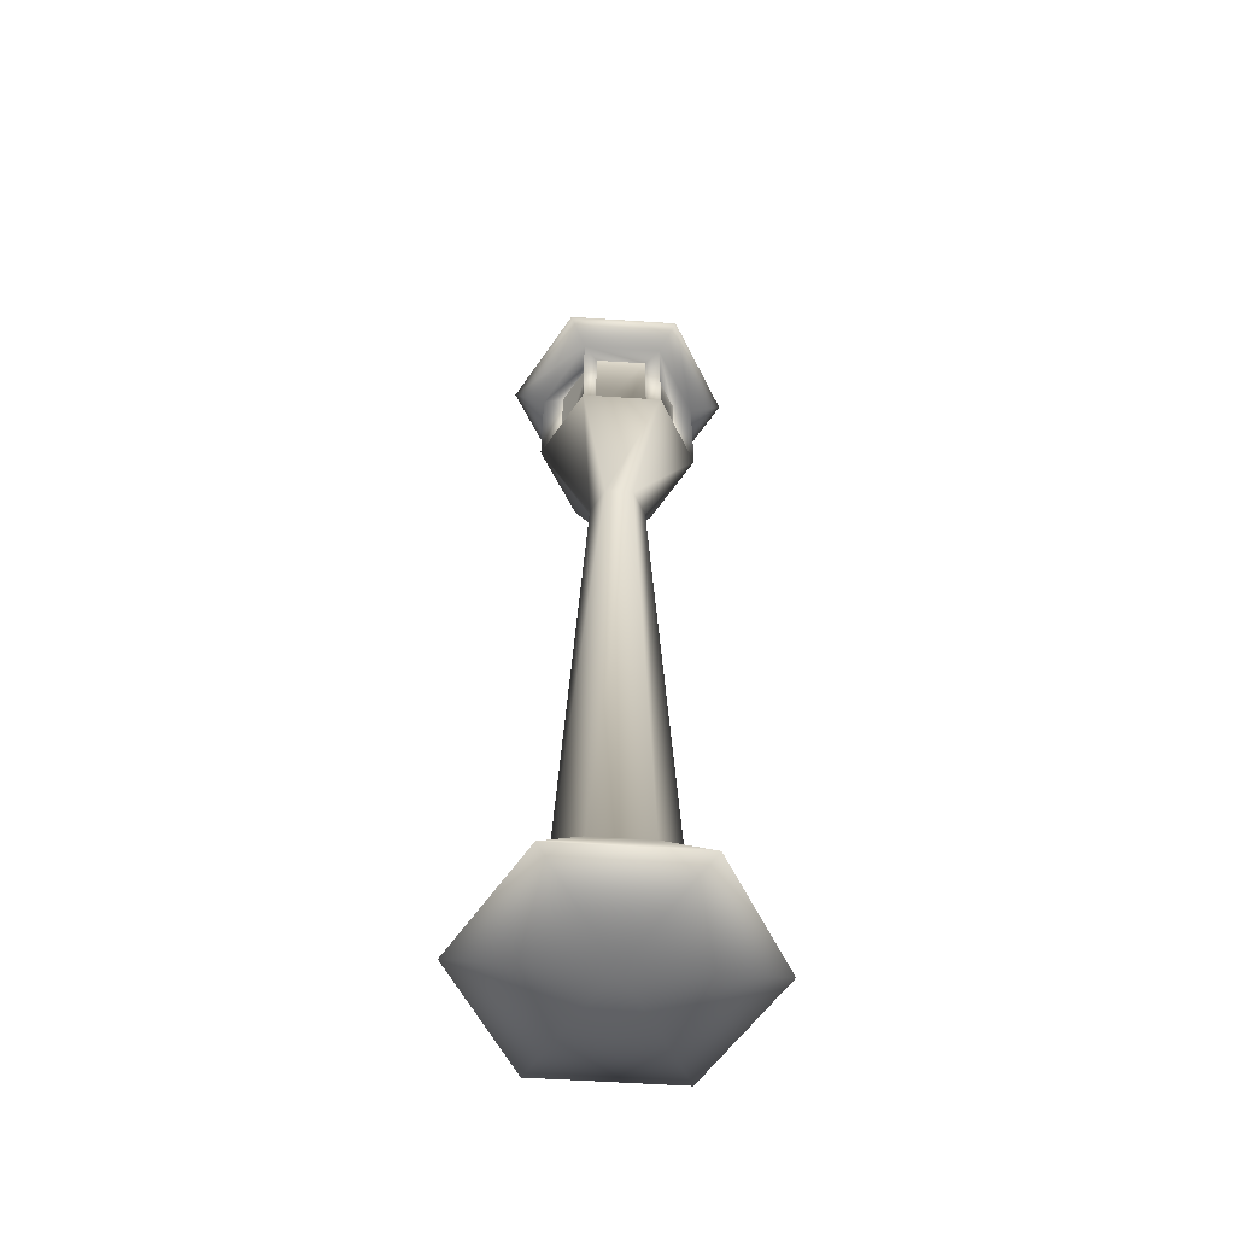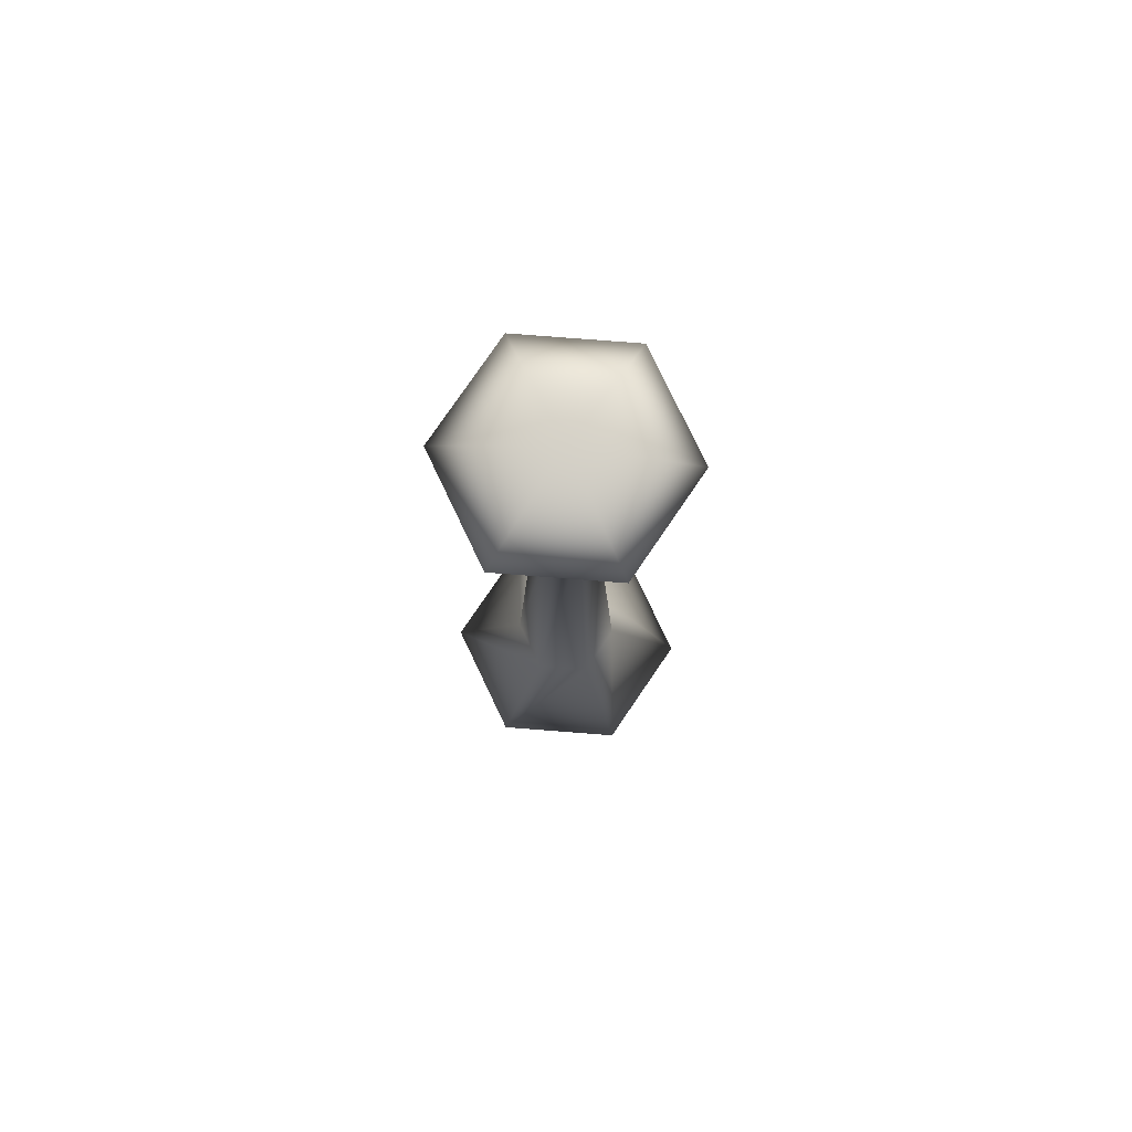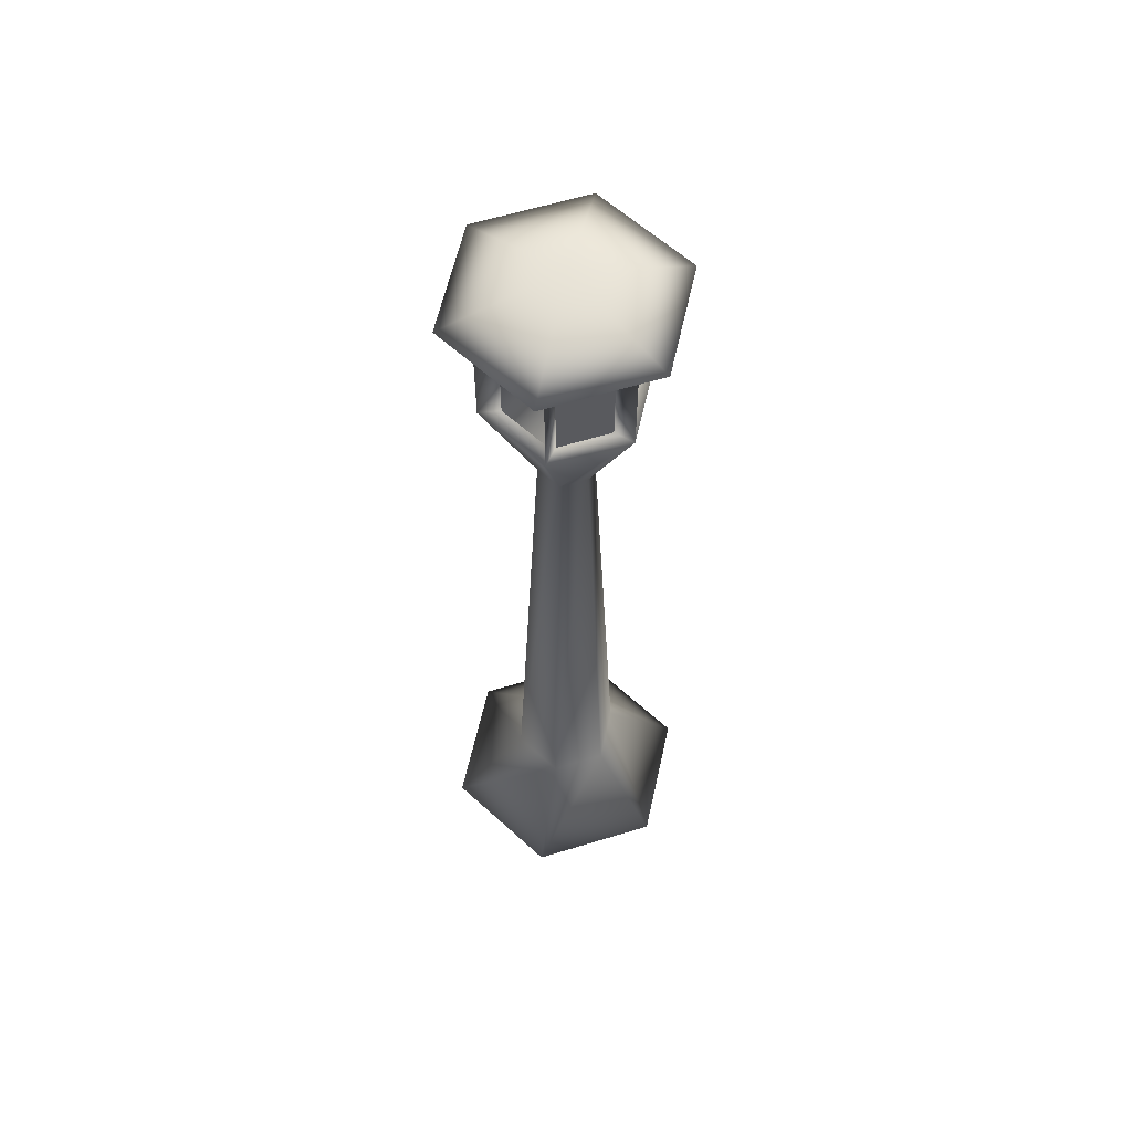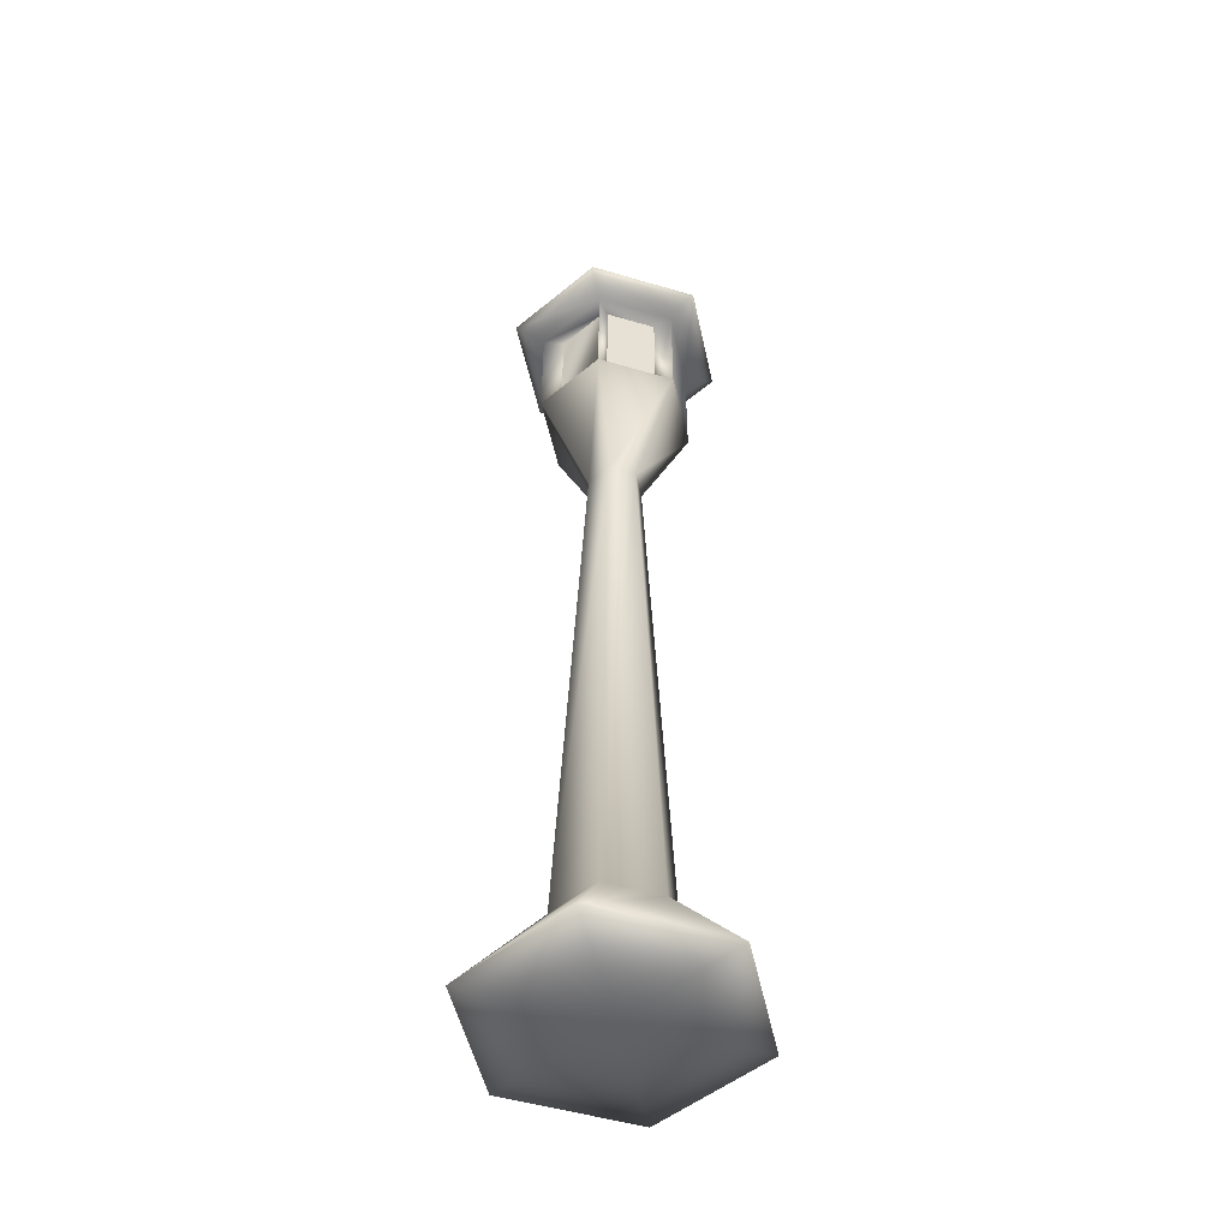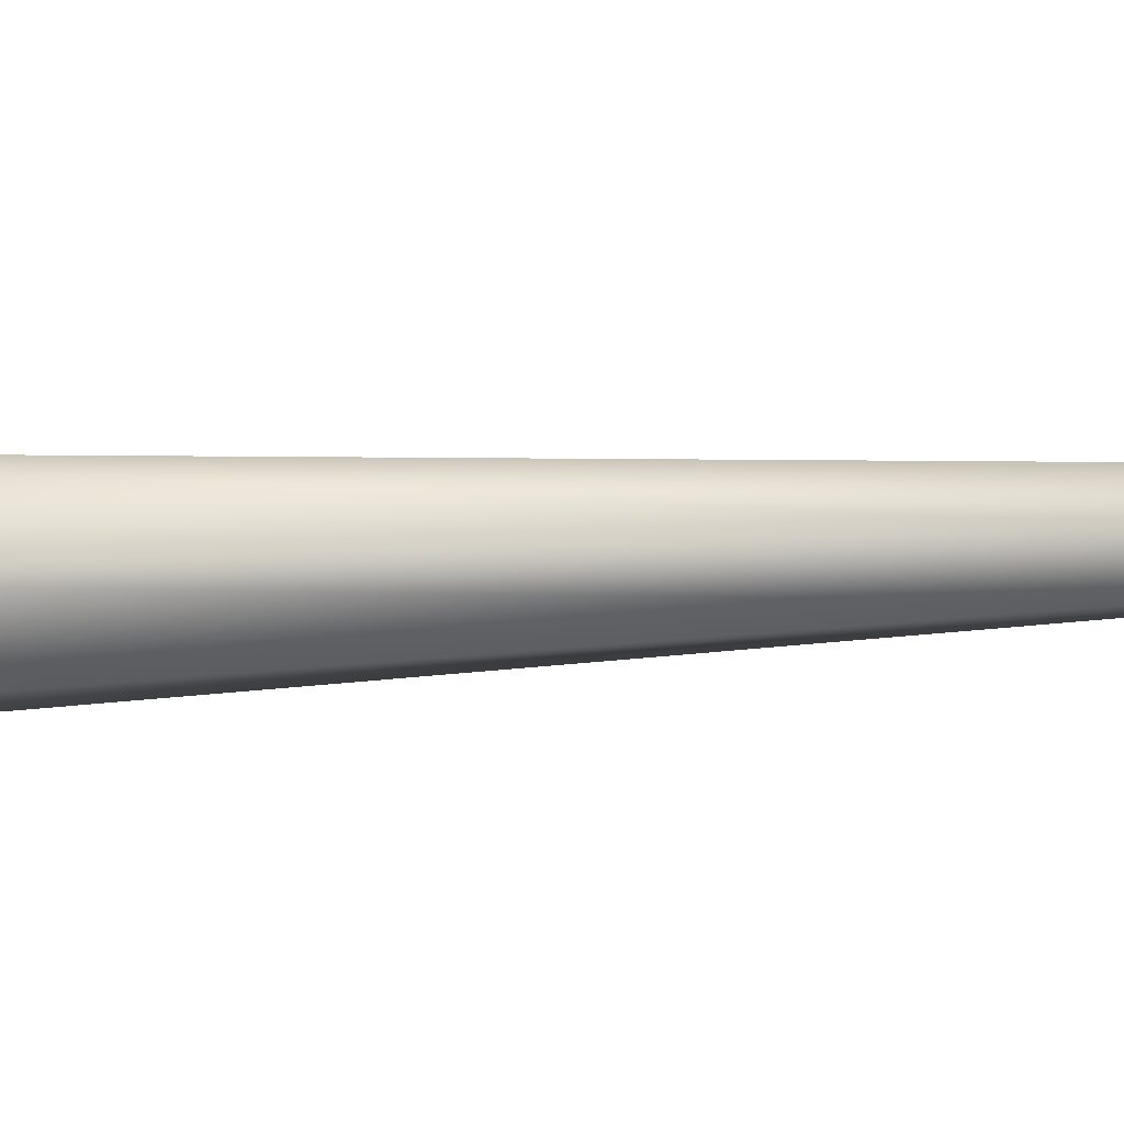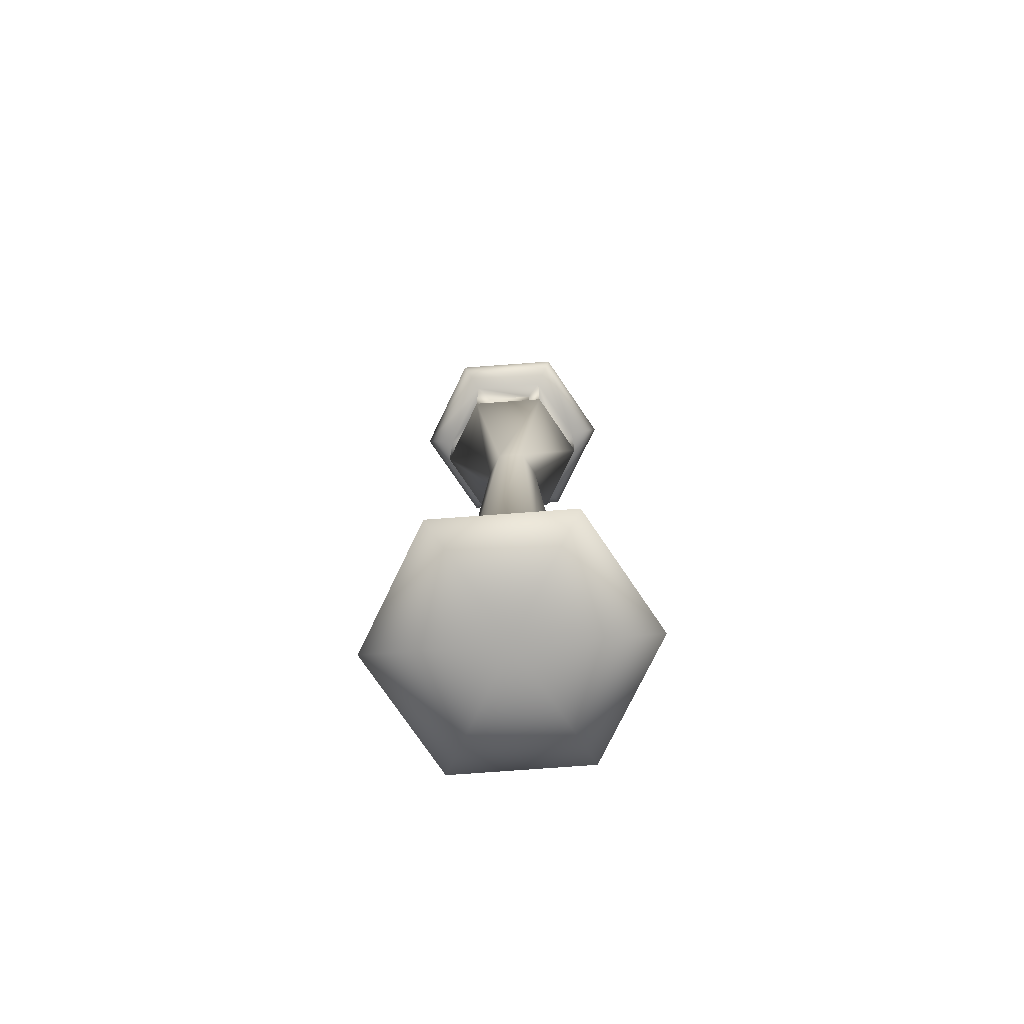
<metadata>
{"format":"obj","ext":"obj","renderer":"f3d","projection":"perspective","resolution":1024,"background":"white","views":[{"elev":-57.7,"azim":-3.9,"up":"+Y"},{"elev":78.9,"azim":4.4,"up":"+Y"},{"elev":60.9,"azim":162.7,"up":"+Y"},{"elev":-50.6,"azim":162.1,"up":"+Y"},{"elev":50.2,"azim":87.1,"up":"+Z"},{"elev":-76.5,"azim":124.2,"up":"+Y"}]}
</metadata>
<code>
v 0.09606 0.8101 0.1416
v 0.1218 0.8101 0.1862
v 0.09606 0.9259 0.1415
v 0.1218 0.9259 0.1862
v 0.2137 0.8101 0.1331
v 0.1879 0.8101 0.08852
v 0.2137 0.9259 0.1331
v 0.1879 0.9259 0.08849
v 0.1884 0.8101 0.1864
v 0.2141 0.8101 0.1418
v 0.1884 0.9259 0.1864
v 0.2141 0.9259 0.1418
v 0.1807 0.8101 0.1903
v 0.1291 0.8101 0.1903
v 0.1807 0.9259 0.1903
v 0.1291 0.9259 0.1903
v 0.1215 0.8101 0.0883
v 0.09572 0.8101 0.1329
v 0.1215 0.9259 0.08828
v 0.09572 0.9259 0.1329
v 0.1807 0.8101 0.08382
v 0.1291 0.8101 0.08382
v 0.1807 0.9259 0.0838
v 0.1291 0.9259 0.0838
v 0.2199 0.02505 0.25
v 0.2848 0.02502 0.1375
v 0.2199 0.025 0.025
v 0.08995 0.025 0.025
v 0.025 0.02502 0.1375
v 0.08995 0.02505 0.25
v 0.1822 0.1168 0.1848
v 0.2096 0.1168 0.1375
v 0.1822 0.1168 0.09014
v 0.1276 0.1168 0.09014
v 0.1002 0.1168 0.1375
v 0.1276 0.1168 0.1848
v 0.1686 0.6943 0.161
v 0.1822 0.6943 0.1374
v 0.1686 0.6943 0.1137
v 0.1412 0.6943 0.1137
v 0.1276 0.6943 0.1374
v 0.1412 0.6943 0.161
v 0.1945 0.8101 0.206
v 0.2342 0.8101 0.1373
v 0.1945 0.8101 0.06869
v 0.1153 0.8101 0.06869
v 0.07563 0.8101 0.1373
v 0.1153 0.8101 0.206
v 0.1945 0.9259 0.206
v 0.2342 0.9259 0.1373
v 0.1945 0.9259 0.06867
v 0.1153 0.9259 0.06867
v 0.07563 0.9259 0.1373
v 0.1153 0.9259 0.206
v 0.1549 0.975 0.1373
v 0.1549 0.02502 0.1375
v 0.2102 0.9388 0.233
v 0.2654 0.9387 0.1373
v 0.2102 0.9387 0.04159
v 0.09964 0.9387 0.0416
v 0.04438 0.9387 0.1373
v 0.09964 0.9388 0.233
v 0.09606 0.8101 0.1416
v 0.09606 0.9259 0.1415
v 0.1218 0.9259 0.1862
v 0.2137 0.8101 0.1331
v 0.1879 0.9259 0.08849
v 0.2141 0.8101 0.1418
v 0.1884 0.9259 0.1864
v 0.2141 0.9259 0.1418
v 0.1807 0.9259 0.1903
v 0.1291 0.9259 0.1903
v 0.09572 0.8101 0.1329
v 0.1215 0.9259 0.08828
v 0.1807 0.8101 0.08382
v 0.1291 0.8101 0.08382
v 0.1807 0.9259 0.0838
v 0.1291 0.9259 0.0838
f 9 10 12
f 9 12 11
f 5 6 8
f 5 8 7
f 21 22 24
f 21 24 23
f 17 18 20
f 17 20 19
f 1 2 4
f 1 4 3
f 14 13 15
f 14 15 16
f 25 26 32
f 25 32 31
f 26 27 33
f 26 33 32
f 27 28 34
f 27 34 33
f 28 29 35
f 28 35 34
f 29 30 36
f 29 36 35
f 30 25 31
f 30 31 36
f 31 32 38
f 31 38 37
f 32 33 39
f 32 39 38
f 33 34 40
f 33 40 39
f 34 35 41
f 34 41 40
f 35 36 42
f 35 42 41
f 36 31 37
f 36 37 42
f 37 38 44
f 37 44 43
f 38 39 45
f 38 45 44
f 39 40 46
f 39 46 45
f 40 41 47
f 40 47 46
f 41 42 48
f 41 48 47
f 42 37 43
f 42 43 48
f 26 25 56
f 27 26 56
f 28 27 56
f 29 28 56
f 30 29 56
f 25 30 56
f 57 58 55
f 58 59 55
f 59 60 55
f 60 61 55
f 61 62 55
f 62 57 55
f 57 49 50
f 50 58 57
f 58 50 51
f 51 59 58
f 59 51 52
f 52 60 59
f 60 52 53
f 53 61 60
f 61 53 54
f 54 62 61
f 62 54 49
f 49 57 62
f 63 47 48
f 48 2 63
f 2 48 54
f 54 65 2
f 65 54 53
f 53 64 65
f 64 53 47
f 47 63 64
f 66 44 45
f 45 6 66
f 6 45 51
f 51 67 6
f 67 51 50
f 50 7 67
f 7 50 44
f 44 66 7
f 9 43 44
f 44 68 9
f 68 44 50
f 50 70 68
f 70 50 49
f 49 69 70
f 69 49 43
f 43 9 69
f 14 48 43
f 43 13 14
f 13 43 49
f 49 71 13
f 71 49 54
f 54 72 71
f 72 54 48
f 48 14 72
f 17 46 47
f 47 73 17
f 73 47 53
f 53 20 73
f 20 53 52
f 52 74 20
f 74 52 46
f 46 17 74
f 75 45 46
f 46 76 75
f 76 46 52
f 52 78 76
f 78 52 51
f 51 77 78
f 77 51 45
f 45 75 77

</code>
